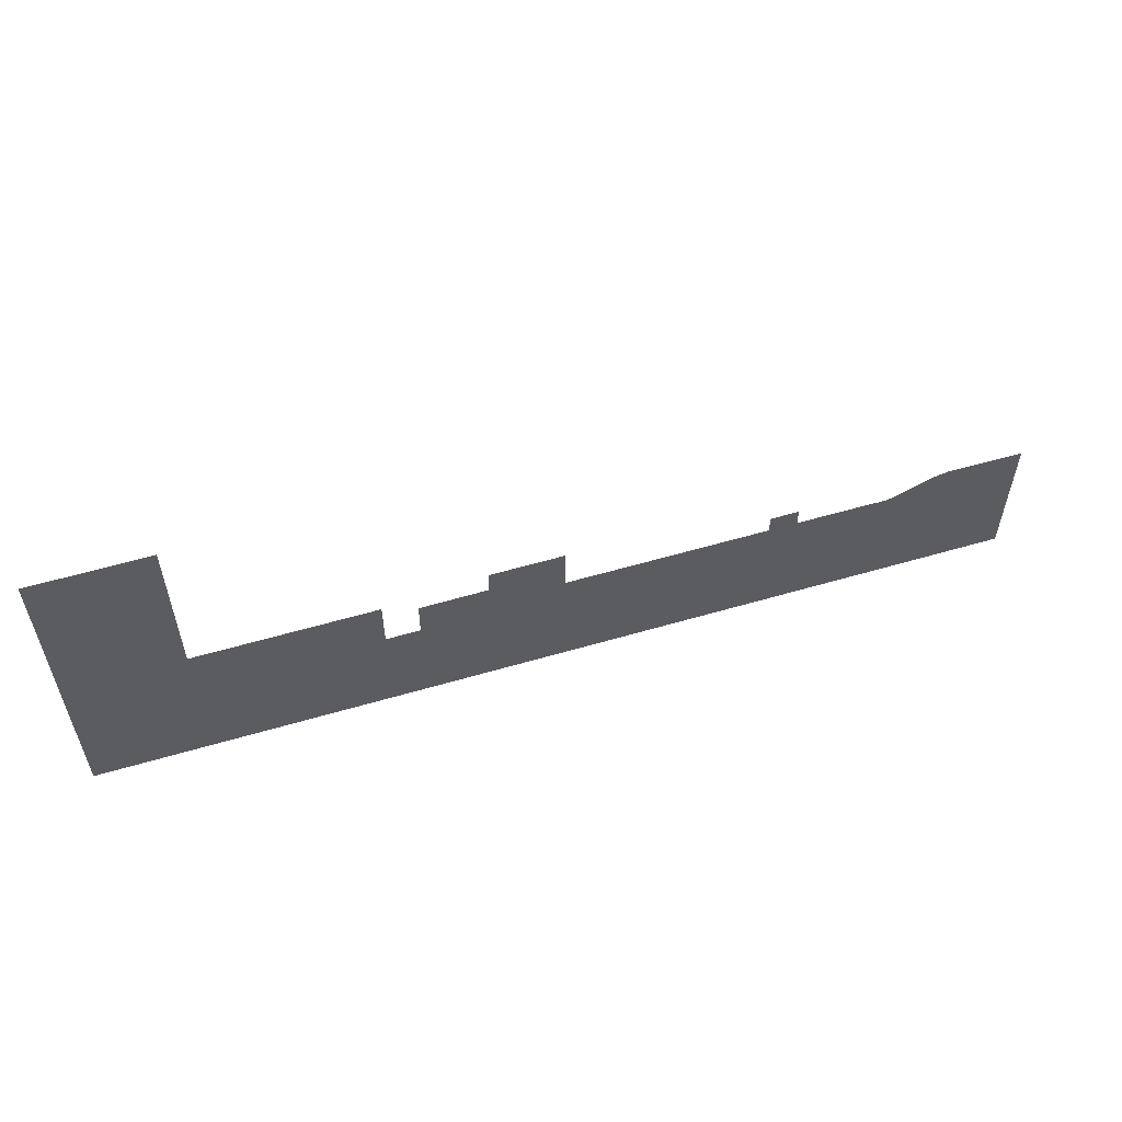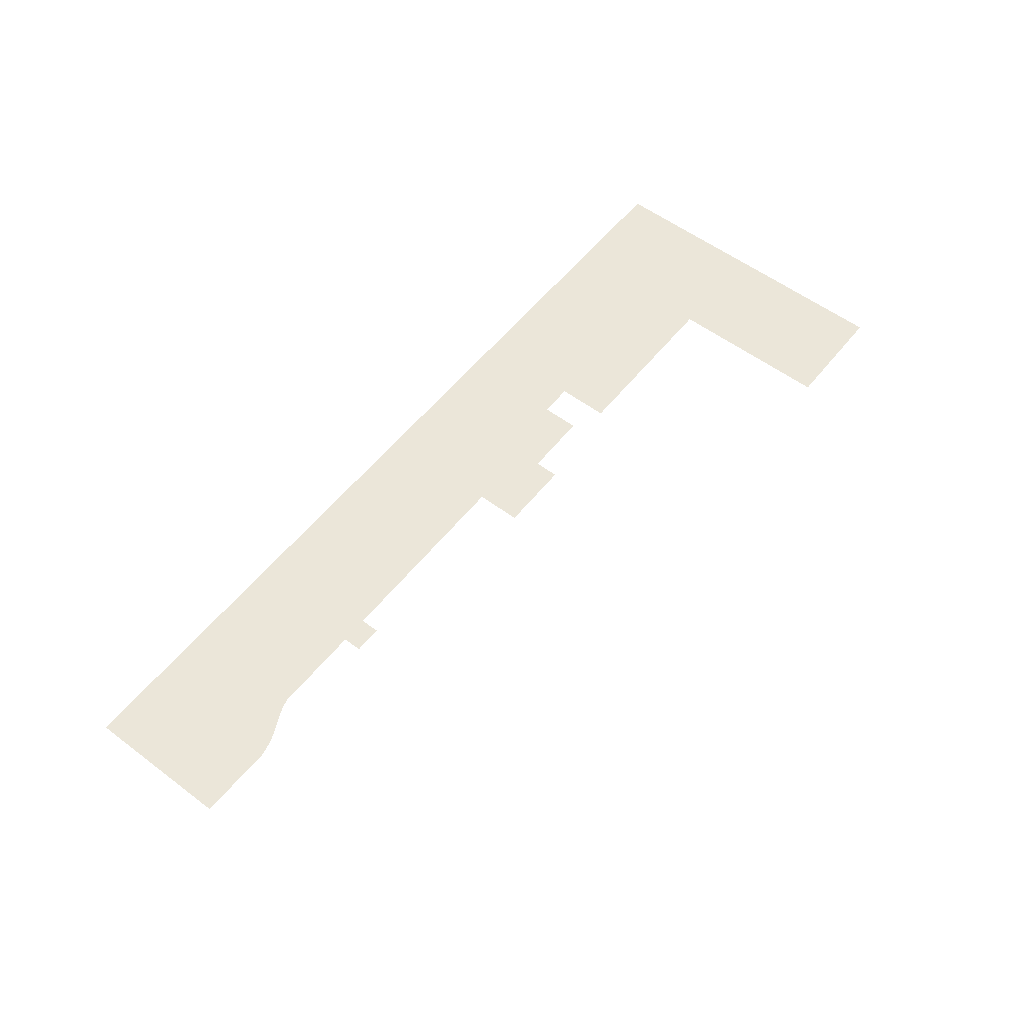
<metadata>
{"format":"obj","ext":"obj","renderer":"f3d","projection":"perspective","resolution":1024,"background":"white","views":[{"elev":56.3,"azim":-17.1,"up":"+Y"},{"elev":56.3,"azim":128.1,"up":"+Z"}]}
</metadata>
<code>
v -38.45 -15.94 0.05
v -38.45 11.65 0.05
v -52.71 11.82 0.05
v -53.75 11.63 0.05
v -57.48 10.47 0.05
v -58.47 10.02 0.05
v -59.45 9.544 0.05
v -60.43 9.073 0.05
v -61.42 8.624 0.05
v -62.42 8.219 0.05
v -63.44 7.879 0.05
v -64.49 7.625 0.05
v -65.93 7.57 0.05
v -66.81 7.625 0.05
v -81.7 7.654 0.05
v -87.1 7.625 0.05
v -125.4 7.625 0.05
v -152.2 4.381 0.05
v -214.1 -15.94 0.05
v -158.5 4.381 0.05
v -192.4 14.25 0.05
v -158.5 14.25 0.05
v -214.1 45.88 0.05
v -192.4 45.88 0.05
v -139.4 11.65 0.05
v -152.2 11.56 0.05
v -125.4 16.3 0.05
v -139.4 16.3 0.05
v -87.1 11.24 0.05
v -81.7 11.24 0.05
v -56.47 10.88 0.05
v -55.45 11.24 0.05
g Terrain_(2)_1653_4
f 1 3 2
f 1 4 3
f 1 5 4
f 6 5 1
f 7 6 1
f 8 7 1
f 9 8 1
f 10 9 1
f 11 10 1
f 12 11 1
f 13 12 1
f 1 14 13
f 15 14 1
f 1 16 15
f 16 1 17
f 1 18 17
f 19 18 1
f 19 20 18
f 20 19 21
f 20 21 22
f 19 23 21
f 21 23 24
f 18 25 17
f 18 26 25
f 25 27 17
f 28 27 25
f 16 29 15
f 15 29 30
f 4 5 31
f 31 32 4

</code>
